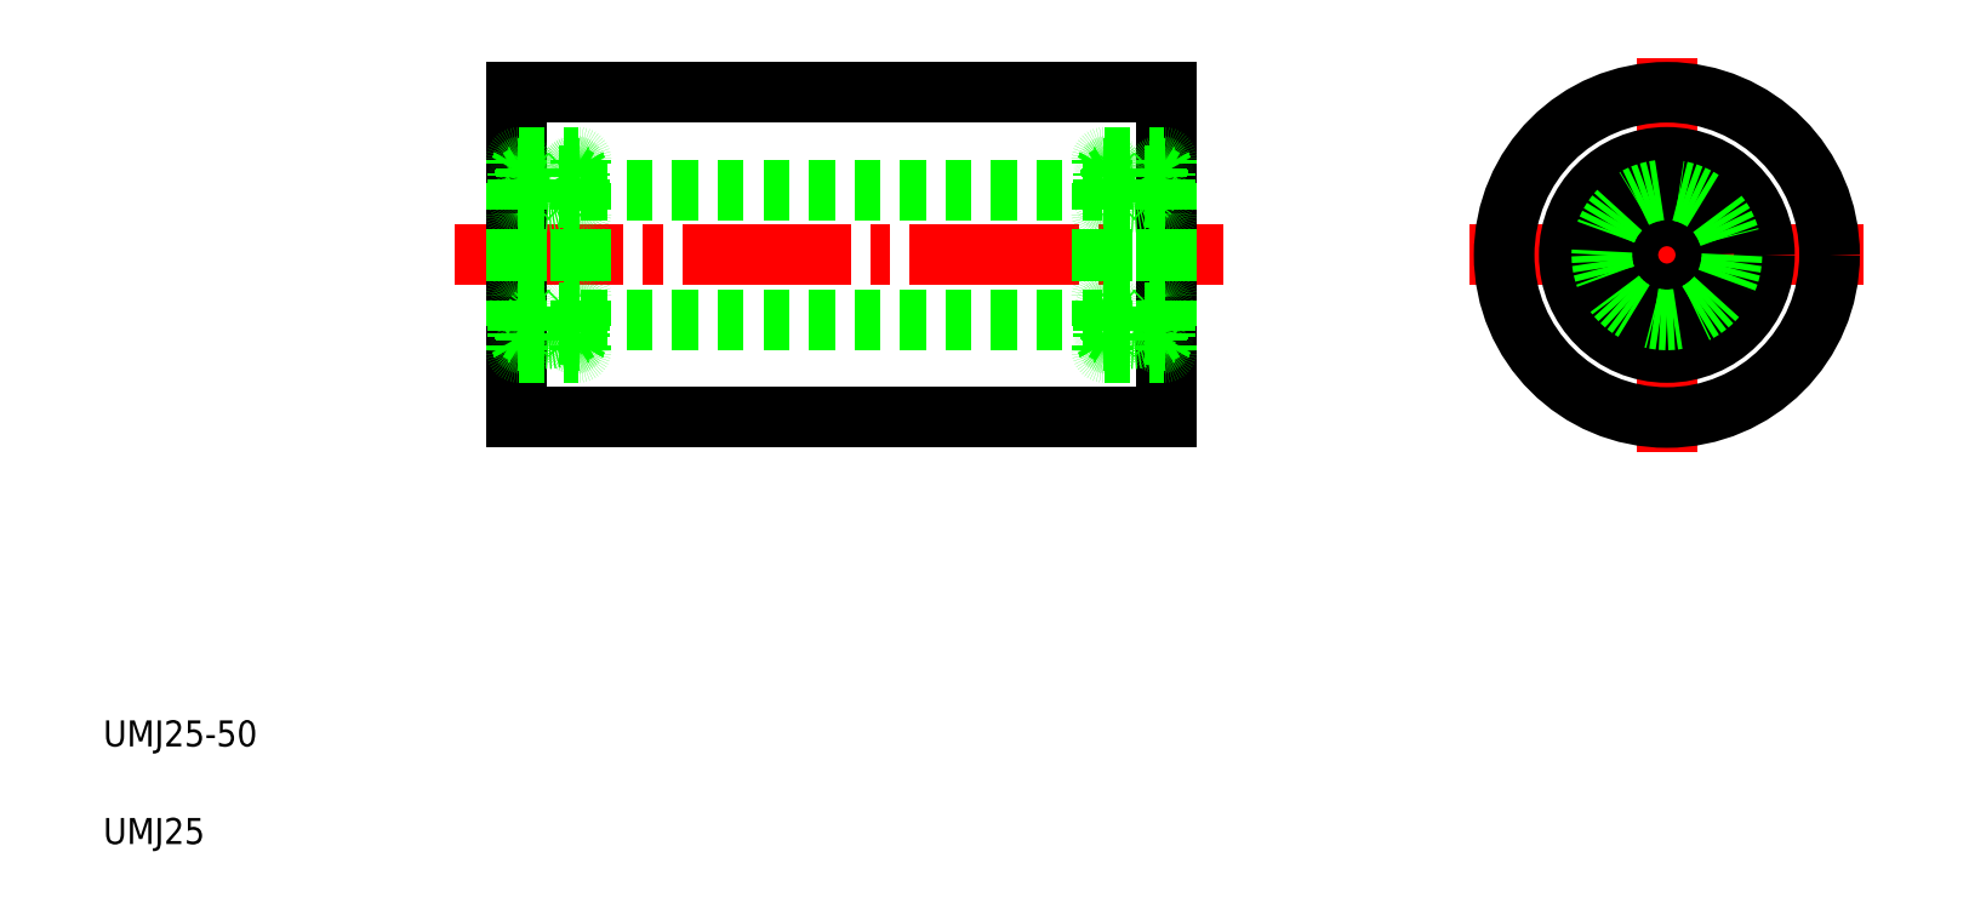
<metadata>
{"format":"dxf","ext":"dxf","renderer":"ezdxf+matplotlib","layout":"modelspace","background":"white","min_lineweight":24,"dpi":150}
</metadata>
<code>
0
SECTION
2
ENTITIES
0
LINE
8
CENTER
10
99.3
20
199.8
30
0
11
158.4
21
199.8
31
0
0
TEXT
8
0
10
72.32
20
162
30
0
40
2
1
UMJ25-50
0
TEXT
8
0
10
72.32
20
154.5
30
0
40
2
1
UMJ25
0
LINE
8
0
10
154
20
187.3
30
0
11
154
21
212.3
31
0
0
LINE
8
0
10
104
20
212.3
30
0
11
104
21
187.3
31
0
0
LINE
8
0
10
109
20
204.8
30
0
11
149
21
204.8
31
0
0
LINE
8
0
10
109
20
194.8
30
0
11
149
21
194.8
31
0
0
LINE
8
0
10
104
20
187.3
30
0
11
154
21
187.3
31
0
0
LINE
8
0
10
104
20
199.8
30
0
11
104
21
199.8
31
0
0
LINE
8
0
10
104
20
204.8
30
0
11
104
21
204.8
31
0
0
LINE
8
0
10
154
20
212.3
30
0
11
104
21
212.3
31
0
0
LINE
8
CENTER
10
192.5
20
215
30
0
11
192.5
21
184.7
31
0
0
LINE
8
CENTER
10
177.3
20
199.8
30
0
11
207.6
21
199.8
31
0
0
CIRCLE
8
0
10
192.5
20
199.8
30
0
40
12.5
0
CIRCLE
8
0
10
192.5
20
199.8
30
0
40
3
0
ARC
8
0
10
153.5
20
193.3
30
0
40
0.25
50
180
51
319.2
0
LINE
8
0
10
149.2
20
192.3
30
0
11
153.8
21
192.3
31
0
0
ARC
8
0
10
153.5
20
193.3
30
0
40
0.1
50
180
51
347.1
0
ARC
8
0
10
153.5
20
193.2
30
0
40
0.25
50
180
51
330
0
LINE
8
0
10
153.5
20
195.6
30
0
11
153.7
21
195.6
31
0
0
LINE
8
0
10
153.5
20
195.7
30
0
11
153.7
21
195.7
31
0
0
LINE
8
0
10
153.2
20
195.9
30
0
11
153.9
21
195.9
31
0
0
LINE
8
0
10
153.2
20
193.8
30
0
11
153.7
21
194.1
31
0
0
LINE
8
0
10
153.4
20
193.7
30
0
11
153.9
21
194
31
0
0
LINE
8
0
10
149.2
20
202.8
30
0
11
153.8
21
202.8
31
0
0
LINE
8
0
10
149.2
20
196.8
30
0
11
153.8
21
196.8
31
0
0
LINE
8
0
10
149.2
20
207.3
30
0
11
153.8
21
207.3
31
0
0
ARC
8
0
10
153.5
20
206.3
30
0
40
0.25
50
40.81
51
180
0
LINE
8
0
10
153.4
20
205.9
30
0
11
153.9
21
205.6
31
0
0
LINE
8
0
10
153.2
20
205.8
30
0
11
153.7
21
205.5
31
0
0
LINE
8
0
10
153.2
20
203.7
30
0
11
153.9
21
203.7
31
0
0
LINE
8
0
10
153.5
20
203.9
30
0
11
153.7
21
203.9
31
0
0
LINE
8
0
10
153.5
20
204.1
30
0
11
153.7
21
204.1
31
0
0
ARC
8
0
10
153.5
20
206.4
30
0
40
0.25
50
30
51
180
0
ARC
8
0
10
153.5
20
206.3
30
0
40
0.1
50
12.88
51
180
0
LINE
8
0
10
149
20
199.8
30
0
11
149
21
207.1
31
0
0
LINE
8
0
10
149
20
199.8
30
0
11
149
21
192.5
31
0
0
ARC
8
0
10
149.2
20
192.5
30
0
40
0.2
50
180
51
270
0
ARC
8
0
10
149.2
20
196.6
30
0
40
0.2
50
90
51
180
0
LINE
8
0
10
150.7
20
193.7
30
0
11
149.9
21
193.7
31
0
0
LINE
8
0
10
150.7
20
195.4
30
0
11
150
21
195.4
31
0
0
CIRCLE
8
0
10
151.5
20
194.6
30
0
40
1.191
0
LINE
8
0
10
149.2
20
194
30
0
11
149.2
21
195.5
31
0
0
LINE
8
0
10
149.3
20
194.1
30
0
11
149.3
21
195.6
31
0
0
LINE
8
0
10
149.3
20
193.2
30
0
11
149.1
21
193.2
31
0
0
LINE
8
0
10
149.1
20
193.2
30
0
11
149
21
193.1
31
0
0
LINE
8
0
10
149.7
20
193.3
30
0
11
149.7
21
193.7
31
0
0
LINE
8
0
10
149.8
20
193.3
30
0
11
149.8
21
193.8
31
0
0
LINE
8
0
10
149.9
20
193.7
30
0
11
149.8
21
193.6
31
0
0
LINE
8
0
10
149.3
20
193.7
30
0
11
149.2
21
193.7
31
0
0
LINE
8
0
10
149.2
20
193.5
30
0
11
149.2
21
193.7
31
0
0
ARC
8
0
10
149.6
20
193.3
30
0
40
0.25
50
220.8
51
0
0
LINE
8
0
10
149.3
20
193.6
30
0
11
149.3
21
193.7
31
0
0
ARC
8
0
10
149.4
20
193.6
30
0
40
0.1
50
180
51
210
0
ARC
8
0
10
149.3
20
193.5
30
0
40
0.1
50
180
51
210
0
LINE
8
0
10
149.4
20
193.1
30
0
11
149.3
21
193.2
31
0
0
ARC
8
0
10
149.6
20
193.2
30
0
40
0.25
50
210
51
0.00044
0
ARC
8
0
10
149.6
20
193.3
30
0
40
0.1
50
192.9
51
0
0
LINE
8
0
10
149.2
20
193.5
30
0
11
149.4
21
193.1
31
0
0
LINE
8
0
10
149.3
20
193.5
30
0
11
149.5
21
193.3
31
0
0
LINE
8
0
10
149.8
20
193.2
30
0
11
149.8
21
193.6
31
0
0
LINE
8
0
10
149.7
20
193.7
30
0
11
149.2
21
194
31
0
0
LINE
8
0
10
149.8
20
193.8
30
0
11
149.3
21
194.1
31
0
0
LINE
8
0
10
149.8
20
195.9
30
0
11
149.1
21
195.9
31
0
0
ARC
8
0
10
149.4
20
195.5
30
0
40
0.2
50
90
51
180
0
LINE
8
0
10
149.1
20
195.9
30
0
11
149
21
196
31
0
0
LINE
8
0
10
149.9
20
195.5
30
0
11
149.9
21
195.8
31
0
0
LINE
8
0
10
149.6
20
195.6
30
0
11
149.6
21
195.7
31
0
0
LINE
8
0
10
149.6
20
195.7
30
0
11
149.4
21
195.7
31
0
0
LINE
8
0
10
149.6
20
195.6
30
0
11
149.3
21
195.6
31
0
0
LINE
8
0
10
150
20
195.4
30
0
11
149.9
21
195.5
31
0
0
ARC
8
0
10
149.8
20
195.8
30
0
40
0.1
50
0
51
90
0
LINE
8
0
10
153.1
20
193.7
30
0
11
153.2
21
193.6
31
0
0
LINE
8
0
10
153.2
20
193.3
30
0
11
153.2
21
193.8
31
0
0
LINE
8
0
10
153.4
20
193.3
30
0
11
153.4
21
193.7
31
0
0
LINE
8
0
10
153.2
20
193.2
30
0
11
153.2
21
193.6
31
0
0
LINE
8
0
10
152.4
20
193.7
30
0
11
153.1
21
193.7
31
0
0
LINE
8
0
10
153.1
20
195.5
30
0
11
153.1
21
195.8
31
0
0
LINE
8
0
10
152.4
20
195.4
30
0
11
153
21
195.4
31
0
0
LINE
8
0
10
153
20
195.4
30
0
11
153.1
21
195.5
31
0
0
LINE
8
0
10
153.5
20
195.6
30
0
11
153.5
21
195.7
31
0
0
ARC
8
0
10
153.2
20
195.8
30
0
40
0.1
50
90
51
180
0
CIRCLE
8
0
10
151.5
20
205.1
30
0
40
1.191
0
LINE
8
0
10
149.3
20
205.5
30
0
11
149.3
21
204.1
31
0
0
LINE
8
0
10
149.2
20
205.6
30
0
11
149.2
21
204.1
31
0
0
LINE
8
0
10
150.7
20
204.2
30
0
11
150
21
204.2
31
0
0
ARC
8
0
10
149.2
20
203
30
0
40
0.2
50
180
51
270
0
ARC
8
0
10
149.4
20
204.1
30
0
40
0.2
50
180
51
270
0
LINE
8
0
10
149.8
20
203.7
30
0
11
149.1
21
203.7
31
0
0
LINE
8
0
10
149
20
203.5
30
0
11
149
21
203.5
31
0
0
LINE
8
0
10
149.1
20
203.7
30
0
11
149
21
203.6
31
0
0
LINE
8
0
10
149.9
20
204.1
30
0
11
149.9
21
203.8
31
0
0
LINE
8
0
10
149.6
20
204.1
30
0
11
149.6
21
203.9
31
0
0
ARC
8
0
10
149.8
20
203.8
30
0
40
0.1
50
270
51
0
0
LINE
8
0
10
149.6
20
203.9
30
0
11
149.4
21
203.9
31
0
0
LINE
8
0
10
149.6
20
204.1
30
0
11
149.3
21
204.1
31
0
0
LINE
8
0
10
150
20
204.2
30
0
11
149.9
21
204.1
31
0
0
LINE
8
0
10
153.1
20
204.1
30
0
11
153.1
21
203.8
31
0
0
LINE
8
0
10
153.5
20
204.1
30
0
11
153.5
21
203.9
31
0
0
ARC
8
0
10
153.2
20
203.8
30
0
40
0.1
50
180
51
270
0
LINE
8
0
10
152.4
20
204.2
30
0
11
153
21
204.2
31
0
0
LINE
8
0
10
153
20
204.2
30
0
11
153.1
21
204.1
31
0
0
LINE
8
0
10
150.7
20
205.9
30
0
11
149.9
21
205.9
31
0
0
LINE
8
0
10
149.3
20
206.4
30
0
11
149.1
21
206.4
31
0
0
LINE
8
0
10
149.1
20
206.4
30
0
11
149
21
206.5
31
0
0
LINE
8
0
10
149.8
20
206.4
30
0
11
149.8
21
206
31
0
0
LINE
8
0
10
149.3
20
206.1
30
0
11
149.3
21
205.9
31
0
0
LINE
8
0
10
149.2
20
206.1
30
0
11
149.2
21
205.9
31
0
0
LINE
8
0
10
149.8
20
206.3
30
0
11
149.8
21
205.8
31
0
0
LINE
8
0
10
149.7
20
206.3
30
0
11
149.7
21
205.9
31
0
0
LINE
8
0
10
149.9
20
205.9
30
0
11
149.8
21
206
31
0
0
LINE
8
0
10
149.3
20
205.9
30
0
11
149.2
21
205.9
31
0
0
LINE
8
0
10
149.8
20
205.8
30
0
11
149.3
21
205.5
31
0
0
LINE
8
0
10
149.7
20
205.9
30
0
11
149.2
21
205.6
31
0
0
ARC
8
0
10
149.6
20
206.3
30
0
40
0.25
50
0
51
139.2
0
LINE
8
0
10
149.3
20
206.1
30
0
11
149.5
21
206.4
31
0
0
LINE
8
0
10
149.2
20
206.2
30
0
11
149.4
21
206.5
31
0
0
ARC
8
0
10
149.6
20
206.3
30
0
40
0.1
50
0
51
167.1
0
ARC
8
0
10
149.6
20
206.4
30
0
40
0.25
50
360
51
150
0
LINE
8
0
10
149.4
20
206.6
30
0
11
149.3
21
206.4
31
0
0
ARC
8
0
10
149.3
20
206.1
30
0
40
0.1
50
150
51
180
0
ARC
8
0
10
149.4
20
206.1
30
0
40
0.1
50
150
51
180
0
ARC
8
0
10
149.2
20
207.1
30
0
40
0.2
50
90
51
180
0
LINE
8
0
10
153.4
20
206.3
30
0
11
153.4
21
205.9
31
0
0
LINE
8
0
10
153.2
20
206.3
30
0
11
153.2
21
205.8
31
0
0
LINE
8
0
10
153.2
20
206.4
30
0
11
153.2
21
206
31
0
0
LINE
8
0
10
152.4
20
205.9
30
0
11
153.1
21
205.9
31
0
0
LINE
8
0
10
153.1
20
205.9
30
0
11
153.2
21
206
31
0
0
LINE
8
0
10
154
20
199.8
30
0
11
154
21
207.1
31
0
0
LINE
8
0
10
154
20
199.8
30
0
11
154
21
192.5
31
0
0
ARC
8
0
10
153.8
20
192.5
30
0
40
0.2
50
270
51
0
0
ARC
8
0
10
153.8
20
196.6
30
0
40
0.2
50
0
51
90
0
LINE
8
0
10
153.7
20
194.1
30
0
11
153.7
21
195.6
31
0
0
LINE
8
0
10
153.9
20
194
30
0
11
153.9
21
195.5
31
0
0
LINE
8
0
10
153.9
20
193.5
30
0
11
153.9
21
193.7
31
0
0
LINE
8
0
10
153.7
20
193.7
30
0
11
153.9
21
193.7
31
0
0
LINE
8
0
10
153.7
20
193.5
30
0
11
153.6
21
193.3
31
0
0
LINE
8
0
10
153.9
20
193.5
30
0
11
153.7
21
193.1
31
0
0
LINE
8
0
10
153.7
20
193.1
30
0
11
153.8
21
193.2
31
0
0
ARC
8
0
10
153.8
20
193.5
30
0
40
0.1
50
330
51
0.0006
0
ARC
8
0
10
153.6
20
193.6
30
0
40
0.1
50
330
51
0.0006
0
LINE
8
0
10
153.7
20
193.6
30
0
11
153.7
21
193.7
31
0
0
LINE
8
0
10
153.8
20
193.2
30
0
11
153.9
21
193.2
31
0
0
LINE
8
0
10
153.9
20
193.2
30
0
11
154
21
193.1
31
0
0
ARC
8
0
10
153.7
20
195.5
30
0
40
0.2
50
0.00032
51
90
0
LINE
8
0
10
153.9
20
195.9
30
0
11
154
21
196
31
0
0
LINE
8
0
10
153.9
20
205.6
30
0
11
153.9
21
204.1
31
0
0
LINE
8
0
10
153.7
20
205.5
30
0
11
153.7
21
204.1
31
0
0
ARC
8
0
10
153.8
20
203
30
0
40
0.2
50
270
51
0
0
ARC
8
0
10
153.7
20
204.1
30
0
40
0.2
50
270
51
360
0
LINE
8
0
10
153.9
20
203.7
30
0
11
154
21
203.6
31
0
0
LINE
8
0
10
153.9
20
206.1
30
0
11
153.9
21
205.9
31
0
0
LINE
8
0
10
153.7
20
206.1
30
0
11
153.7
21
205.9
31
0
0
LINE
8
0
10
153.7
20
205.9
30
0
11
153.9
21
205.9
31
0
0
LINE
8
0
10
153.9
20
206.4
30
0
11
154
21
206.5
31
0
0
LINE
8
0
10
153.8
20
206.4
30
0
11
153.9
21
206.4
31
0
0
ARC
8
0
10
153.6
20
206.1
30
0
40
0.1
50
360
51
30
0
ARC
8
0
10
153.8
20
206.1
30
0
40
0.1
50
360
51
30
0
LINE
8
0
10
153.7
20
206.6
30
0
11
153.8
21
206.4
31
0
0
LINE
8
0
10
153.9
20
206.2
30
0
11
153.7
21
206.5
31
0
0
LINE
8
0
10
153.7
20
206.1
30
0
11
153.6
21
206.4
31
0
0
ARC
8
0
10
153.8
20
207.1
30
0
40
0.2
50
0
51
90
0
ARC
8
0
10
108.5
20
193.3
30
0
40
0.25
50
180
51
319.2
0
LINE
8
0
10
104.2
20
192.3
30
0
11
108.8
21
192.3
31
0
0
ARC
8
0
10
108.5
20
193.3
30
0
40
0.1
50
180
51
347.1
0
ARC
8
0
10
108.5
20
193.2
30
0
40
0.25
50
180
51
330
0
LINE
8
0
10
108.5
20
195.6
30
0
11
108.7
21
195.6
31
0
0
LINE
8
0
10
108.5
20
195.7
30
0
11
108.7
21
195.7
31
0
0
LINE
8
0
10
108.2
20
195.9
30
0
11
108.9
21
195.9
31
0
0
LINE
8
0
10
108.2
20
193.8
30
0
11
108.7
21
194.1
31
0
0
LINE
8
0
10
108.4
20
193.7
30
0
11
108.9
21
194
31
0
0
LINE
8
0
10
104.2
20
202.8
30
0
11
108.8
21
202.8
31
0
0
LINE
8
0
10
104.2
20
196.8
30
0
11
108.8
21
196.8
31
0
0
LINE
8
0
10
104.2
20
207.3
30
0
11
108.8
21
207.3
31
0
0
ARC
8
0
10
108.5
20
206.3
30
0
40
0.25
50
40.81
51
180
0
LINE
8
0
10
108.4
20
205.9
30
0
11
108.9
21
205.6
31
0
0
LINE
8
0
10
108.2
20
205.8
30
0
11
108.7
21
205.5
31
0
0
LINE
8
0
10
108.2
20
203.7
30
0
11
108.9
21
203.7
31
0
0
LINE
8
0
10
108.5
20
203.9
30
0
11
108.7
21
203.9
31
0
0
LINE
8
0
10
108.5
20
204.1
30
0
11
108.7
21
204.1
31
0
0
ARC
8
0
10
108.5
20
206.4
30
0
40
0.25
50
30
51
180
0
ARC
8
0
10
108.5
20
206.3
30
0
40
0.1
50
12.88
51
180
0
LINE
8
0
10
104
20
199.8
30
0
11
104
21
207.1
31
0
0
LINE
8
0
10
104
20
199.8
30
0
11
104
21
192.5
31
0
0
ARC
8
0
10
104.2
20
192.5
30
0
40
0.2
50
180
51
270
0
ARC
8
0
10
104.2
20
196.6
30
0
40
0.2
50
90
51
180
0
LINE
8
0
10
105.7
20
193.7
30
0
11
104.9
21
193.7
31
0
0
LINE
8
0
10
105.7
20
195.4
30
0
11
105
21
195.4
31
0
0
CIRCLE
8
0
10
106.5
20
194.6
30
0
40
1.191
0
LINE
8
0
10
104.2
20
194
30
0
11
104.2
21
195.5
31
0
0
LINE
8
0
10
104.3
20
194.1
30
0
11
104.3
21
195.6
31
0
0
LINE
8
0
10
104.3
20
193.2
30
0
11
104.1
21
193.2
31
0
0
LINE
8
0
10
104.1
20
193.2
30
0
11
104
21
193.1
31
0
0
LINE
8
0
10
104.7
20
193.3
30
0
11
104.7
21
193.7
31
0
0
LINE
8
0
10
104.8
20
193.3
30
0
11
104.8
21
193.8
31
0
0
LINE
8
0
10
104.9
20
193.7
30
0
11
104.8
21
193.6
31
0
0
LINE
8
0
10
104.3
20
193.7
30
0
11
104.2
21
193.7
31
0
0
LINE
8
0
10
104.2
20
193.5
30
0
11
104.2
21
193.7
31
0
0
ARC
8
0
10
104.6
20
193.3
30
0
40
0.25
50
220.8
51
0
0
LINE
8
0
10
104.3
20
193.6
30
0
11
104.3
21
193.7
31
0
0
ARC
8
0
10
104.4
20
193.6
30
0
40
0.1
50
180
51
210
0
ARC
8
0
10
104.3
20
193.5
30
0
40
0.1
50
180
51
210
0
LINE
8
0
10
104.4
20
193.1
30
0
11
104.3
21
193.2
31
0
0
ARC
8
0
10
104.6
20
193.2
30
0
40
0.25
50
210
51
0.00044
0
ARC
8
0
10
104.6
20
193.3
30
0
40
0.1
50
192.9
51
0
0
LINE
8
0
10
104.2
20
193.5
30
0
11
104.4
21
193.1
31
0
0
LINE
8
0
10
104.3
20
193.5
30
0
11
104.5
21
193.3
31
0
0
LINE
8
0
10
104.8
20
193.2
30
0
11
104.8
21
193.6
31
0
0
LINE
8
0
10
104.7
20
193.7
30
0
11
104.2
21
194
31
0
0
LINE
8
0
10
104.8
20
193.8
30
0
11
104.3
21
194.1
31
0
0
LINE
8
0
10
104.8
20
195.9
30
0
11
104.1
21
195.9
31
0
0
ARC
8
0
10
104.4
20
195.5
30
0
40
0.2
50
90
51
180
0
LINE
8
0
10
104.1
20
195.9
30
0
11
104
21
196
31
0
0
LINE
8
0
10
104.9
20
195.5
30
0
11
104.9
21
195.8
31
0
0
LINE
8
0
10
104.6
20
195.6
30
0
11
104.6
21
195.7
31
0
0
LINE
8
0
10
104.6
20
195.7
30
0
11
104.4
21
195.7
31
0
0
LINE
8
0
10
104.6
20
195.6
30
0
11
104.3
21
195.6
31
0
0
LINE
8
0
10
105
20
195.4
30
0
11
104.9
21
195.5
31
0
0
ARC
8
0
10
104.8
20
195.8
30
0
40
0.1
50
0
51
90
0
LINE
8
0
10
108.1
20
193.7
30
0
11
108.2
21
193.6
31
0
0
LINE
8
0
10
108.2
20
193.3
30
0
11
108.2
21
193.8
31
0
0
LINE
8
0
10
108.4
20
193.3
30
0
11
108.4
21
193.7
31
0
0
LINE
8
0
10
108.2
20
193.2
30
0
11
108.2
21
193.6
31
0
0
LINE
8
0
10
107.4
20
193.7
30
0
11
108.1
21
193.7
31
0
0
LINE
8
0
10
108.1
20
195.5
30
0
11
108.1
21
195.8
31
0
0
LINE
8
0
10
107.4
20
195.4
30
0
11
108
21
195.4
31
0
0
LINE
8
0
10
108
20
195.4
30
0
11
108.1
21
195.5
31
0
0
LINE
8
0
10
108.5
20
195.6
30
0
11
108.5
21
195.7
31
0
0
ARC
8
0
10
108.2
20
195.8
30
0
40
0.1
50
90
51
180
0
CIRCLE
8
0
10
106.5
20
205.1
30
0
40
1.191
0
LINE
8
0
10
104.3
20
205.5
30
0
11
104.3
21
204.1
31
0
0
LINE
8
0
10
104.2
20
205.6
30
0
11
104.2
21
204.1
31
0
0
LINE
8
0
10
105.7
20
204.2
30
0
11
105
21
204.2
31
0
0
ARC
8
0
10
104.2
20
203
30
0
40
0.2
50
180
51
270
0
ARC
8
0
10
104.4
20
204.1
30
0
40
0.2
50
180
51
270
0
LINE
8
0
10
104.8
20
203.7
30
0
11
104.1
21
203.7
31
0
0
LINE
8
0
10
104
20
203.5
30
0
11
104
21
203.5
31
0
0
LINE
8
0
10
104.1
20
203.7
30
0
11
104
21
203.6
31
0
0
LINE
8
0
10
104.9
20
204.1
30
0
11
104.9
21
203.8
31
0
0
LINE
8
0
10
104.6
20
204.1
30
0
11
104.6
21
203.9
31
0
0
ARC
8
0
10
104.8
20
203.8
30
0
40
0.1
50
270
51
0
0
LINE
8
0
10
104.6
20
203.9
30
0
11
104.4
21
203.9
31
0
0
LINE
8
0
10
104.6
20
204.1
30
0
11
104.3
21
204.1
31
0
0
LINE
8
0
10
105
20
204.2
30
0
11
104.9
21
204.1
31
0
0
LINE
8
0
10
108.1
20
204.1
30
0
11
108.1
21
203.8
31
0
0
LINE
8
0
10
108.5
20
204.1
30
0
11
108.5
21
203.9
31
0
0
ARC
8
0
10
108.2
20
203.8
30
0
40
0.1
50
180
51
270
0
LINE
8
0
10
107.4
20
204.2
30
0
11
108
21
204.2
31
0
0
LINE
8
0
10
108
20
204.2
30
0
11
108.1
21
204.1
31
0
0
LINE
8
0
10
105.7
20
205.9
30
0
11
104.9
21
205.9
31
0
0
LINE
8
0
10
104.3
20
206.4
30
0
11
104.1
21
206.4
31
0
0
LINE
8
0
10
104.1
20
206.4
30
0
11
104
21
206.5
31
0
0
LINE
8
0
10
104.8
20
206.4
30
0
11
104.8
21
206
31
0
0
LINE
8
0
10
104.3
20
206.1
30
0
11
104.3
21
205.9
31
0
0
LINE
8
0
10
104.2
20
206.1
30
0
11
104.2
21
205.9
31
0
0
LINE
8
0
10
104.8
20
206.3
30
0
11
104.8
21
205.8
31
0
0
LINE
8
0
10
104.7
20
206.3
30
0
11
104.7
21
205.9
31
0
0
LINE
8
0
10
104.9
20
205.9
30
0
11
104.8
21
206
31
0
0
LINE
8
0
10
104.3
20
205.9
30
0
11
104.2
21
205.9
31
0
0
LINE
8
0
10
104.8
20
205.8
30
0
11
104.3
21
205.5
31
0
0
LINE
8
0
10
104.7
20
205.9
30
0
11
104.2
21
205.6
31
0
0
ARC
8
0
10
104.6
20
206.3
30
0
40
0.25
50
0
51
139.2
0
LINE
8
0
10
104.3
20
206.1
30
0
11
104.5
21
206.4
31
0
0
LINE
8
0
10
104.2
20
206.2
30
0
11
104.4
21
206.5
31
0
0
ARC
8
0
10
104.6
20
206.3
30
0
40
0.1
50
0
51
167.1
0
ARC
8
0
10
104.6
20
206.4
30
0
40
0.25
50
360
51
150
0
LINE
8
0
10
104.4
20
206.6
30
0
11
104.3
21
206.4
31
0
0
ARC
8
0
10
104.3
20
206.1
30
0
40
0.1
50
150
51
180
0
ARC
8
0
10
104.4
20
206.1
30
0
40
0.1
50
150
51
180
0
ARC
8
0
10
104.2
20
207.1
30
0
40
0.2
50
90
51
180
0
LINE
8
0
10
108.4
20
206.3
30
0
11
108.4
21
205.9
31
0
0
LINE
8
0
10
108.2
20
206.3
30
0
11
108.2
21
205.8
31
0
0
LINE
8
0
10
108.2
20
206.4
30
0
11
108.2
21
206
31
0
0
LINE
8
0
10
107.4
20
205.9
30
0
11
108.1
21
205.9
31
0
0
LINE
8
0
10
108.1
20
205.9
30
0
11
108.2
21
206
31
0
0
LINE
8
0
10
109
20
199.8
30
0
11
109
21
207.1
31
0
0
LINE
8
0
10
109
20
199.8
30
0
11
109
21
192.5
31
0
0
ARC
8
0
10
108.8
20
192.5
30
0
40
0.2
50
270
51
0
0
ARC
8
0
10
108.8
20
196.6
30
0
40
0.2
50
0
51
90
0
LINE
8
0
10
108.7
20
194.1
30
0
11
108.7
21
195.6
31
0
0
LINE
8
0
10
108.9
20
194
30
0
11
108.9
21
195.5
31
0
0
LINE
8
0
10
108.9
20
193.5
30
0
11
108.9
21
193.7
31
0
0
LINE
8
0
10
108.7
20
193.7
30
0
11
108.9
21
193.7
31
0
0
LINE
8
0
10
108.7
20
193.5
30
0
11
108.6
21
193.3
31
0
0
LINE
8
0
10
108.9
20
193.5
30
0
11
108.7
21
193.1
31
0
0
LINE
8
0
10
108.7
20
193.1
30
0
11
108.8
21
193.2
31
0
0
ARC
8
0
10
108.8
20
193.5
30
0
40
0.1
50
330
51
0.0006
0
ARC
8
0
10
108.6
20
193.6
30
0
40
0.1
50
330
51
0.0006
0
LINE
8
0
10
108.7
20
193.6
30
0
11
108.7
21
193.7
31
0
0
LINE
8
0
10
108.8
20
193.2
30
0
11
108.9
21
193.2
31
0
0
LINE
8
0
10
108.9
20
193.2
30
0
11
109
21
193.1
31
0
0
ARC
8
0
10
108.7
20
195.5
30
0
40
0.2
50
0.00032
51
90
0
LINE
8
0
10
108.9
20
195.9
30
0
11
109
21
196
31
0
0
LINE
8
0
10
108.9
20
205.6
30
0
11
108.9
21
204.1
31
0
0
LINE
8
0
10
108.7
20
205.5
30
0
11
108.7
21
204.1
31
0
0
ARC
8
0
10
108.8
20
203
30
0
40
0.2
50
270
51
0
0
ARC
8
0
10
108.7
20
204.1
30
0
40
0.2
50
270
51
360
0
LINE
8
0
10
108.9
20
203.7
30
0
11
109
21
203.6
31
0
0
LINE
8
0
10
108.9
20
206.1
30
0
11
108.9
21
205.9
31
0
0
LINE
8
0
10
108.7
20
206.1
30
0
11
108.7
21
205.9
31
0
0
LINE
8
0
10
108.7
20
205.9
30
0
11
108.9
21
205.9
31
0
0
LINE
8
0
10
108.9
20
206.4
30
0
11
109
21
206.5
31
0
0
LINE
8
0
10
108.8
20
206.4
30
0
11
108.9
21
206.4
31
0
0
ARC
8
0
10
108.6
20
206.1
30
0
40
0.1
50
360
51
30
0
ARC
8
0
10
108.8
20
206.1
30
0
40
0.1
50
360
51
30
0
LINE
8
0
10
108.7
20
206.6
30
0
11
108.8
21
206.4
31
0
0
LINE
8
0
10
108.9
20
206.2
30
0
11
108.7
21
206.5
31
0
0
LINE
8
0
10
108.7
20
206.1
30
0
11
108.6
21
206.4
31
0
0
ARC
8
0
10
108.8
20
207.1
30
0
40
0.2
50
0
51
90
0
CIRCLE
8
0
10
192.5
20
199.8
30
0
40
7.5
0
CIRCLE
8
0
10
192.5
20
199.8
30
0
40
5
0
VIEWPORT
8
0
10
5.614
20
3.902
30
0
40
10.48
41
6.998
68
     1
69
     1
0
VIEWPORT
8
0
10
5.614
20
3.902
30
0
40
8.982
41
6.243
68
     2
69
     2
0
ENDSEC
0
EOF

</code>
